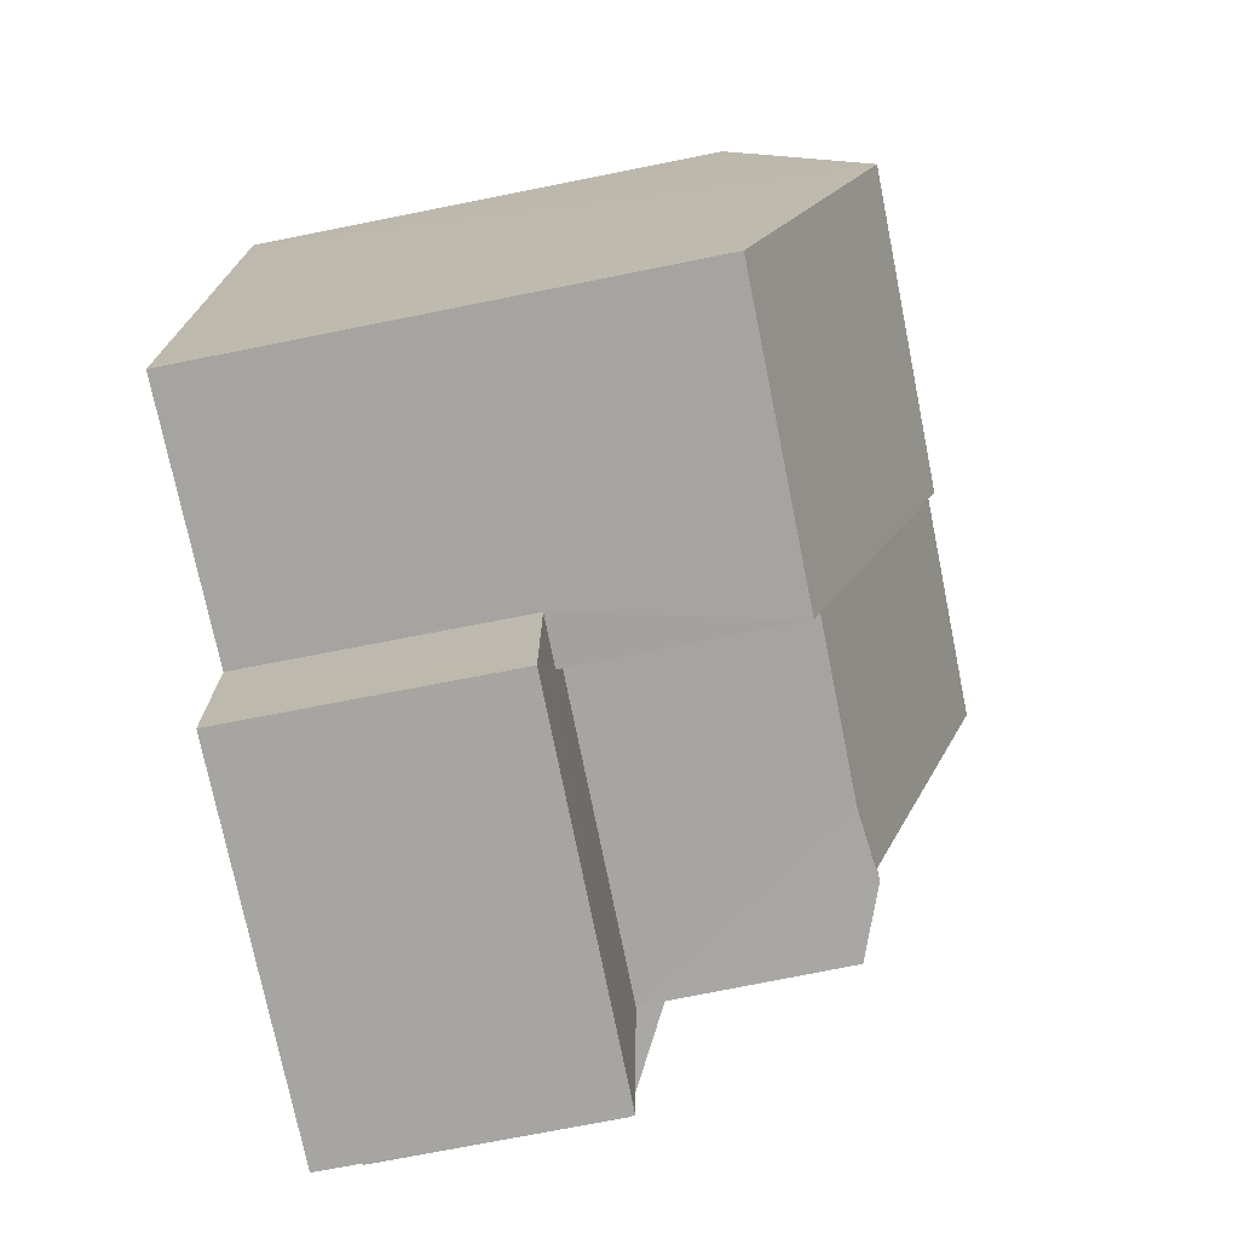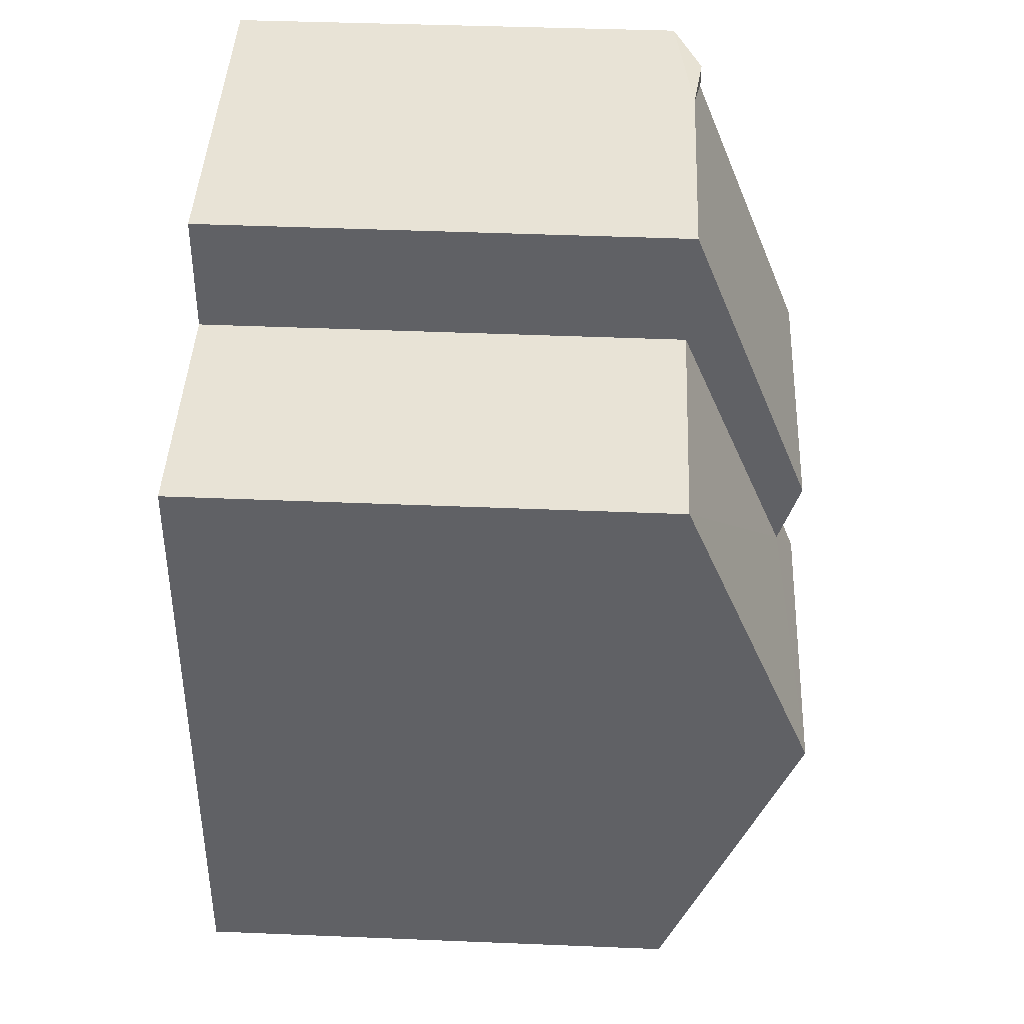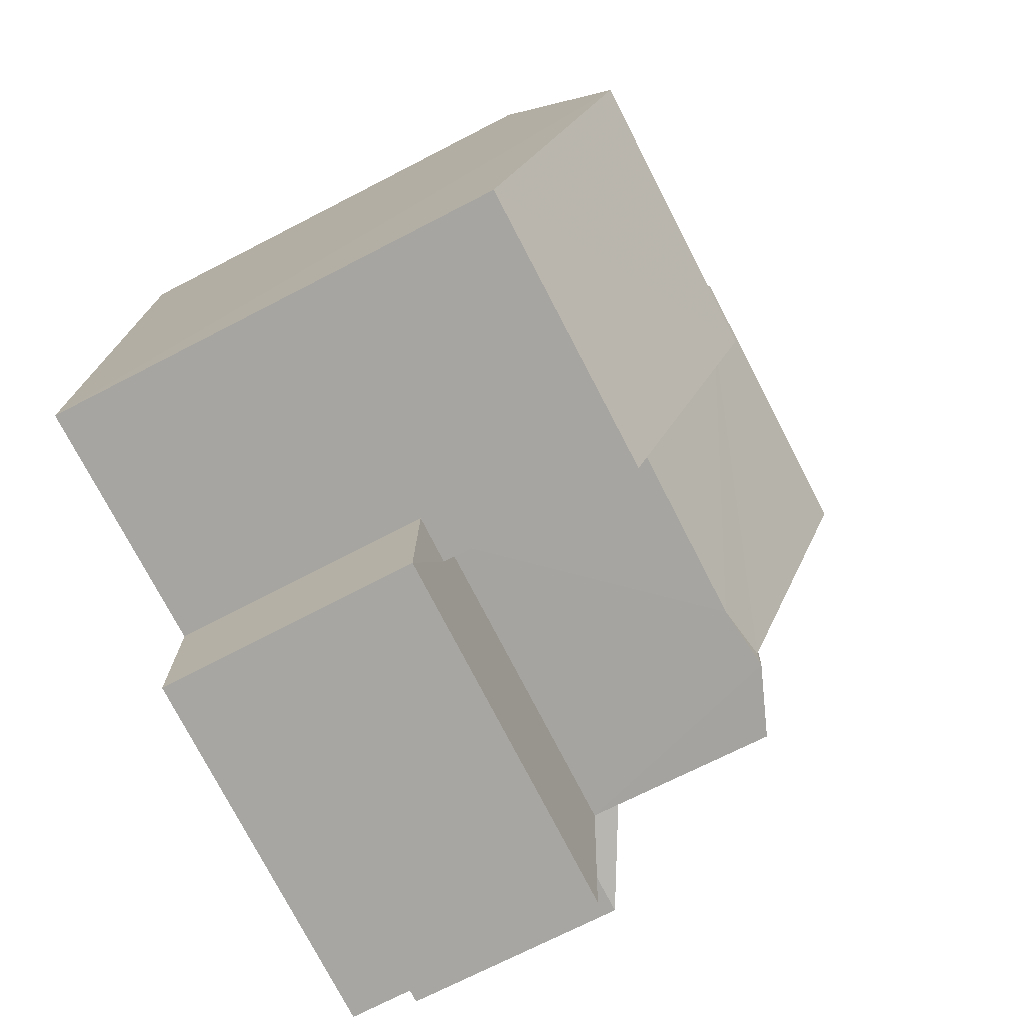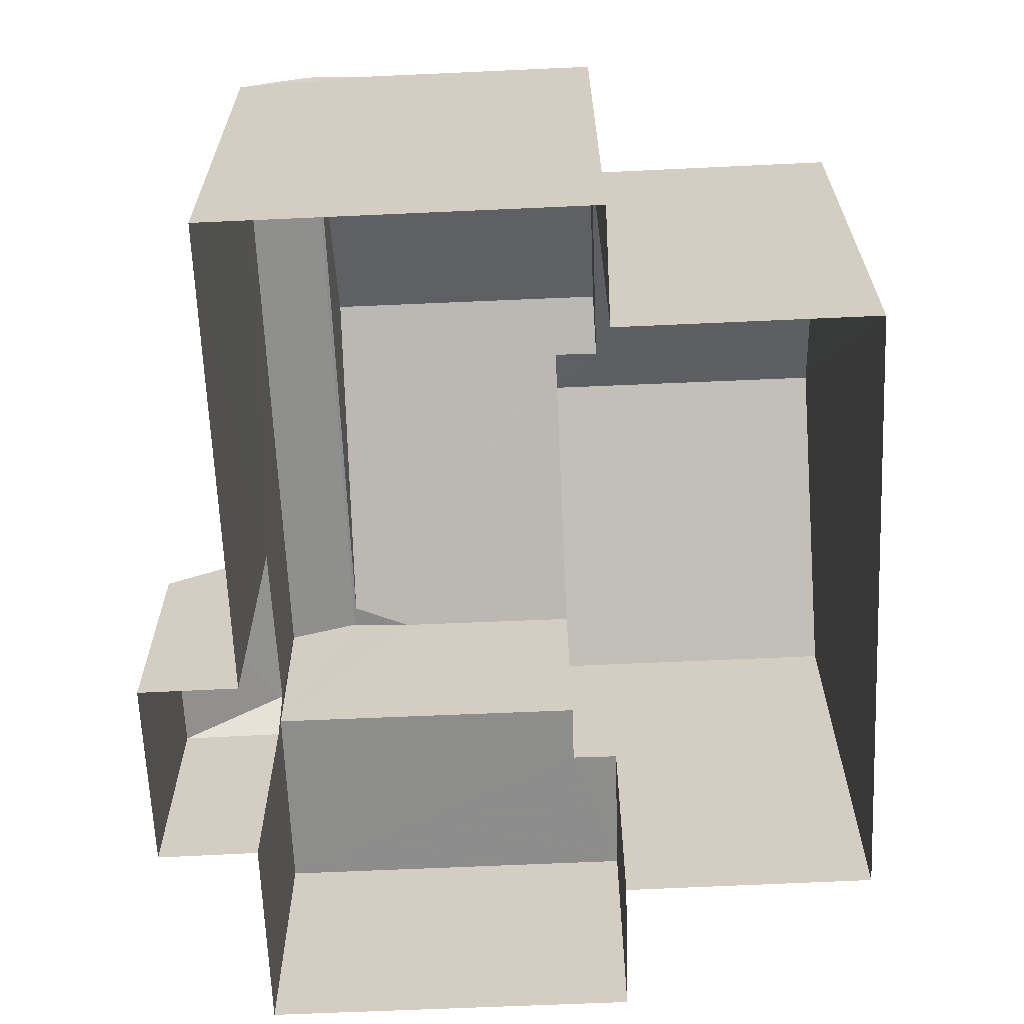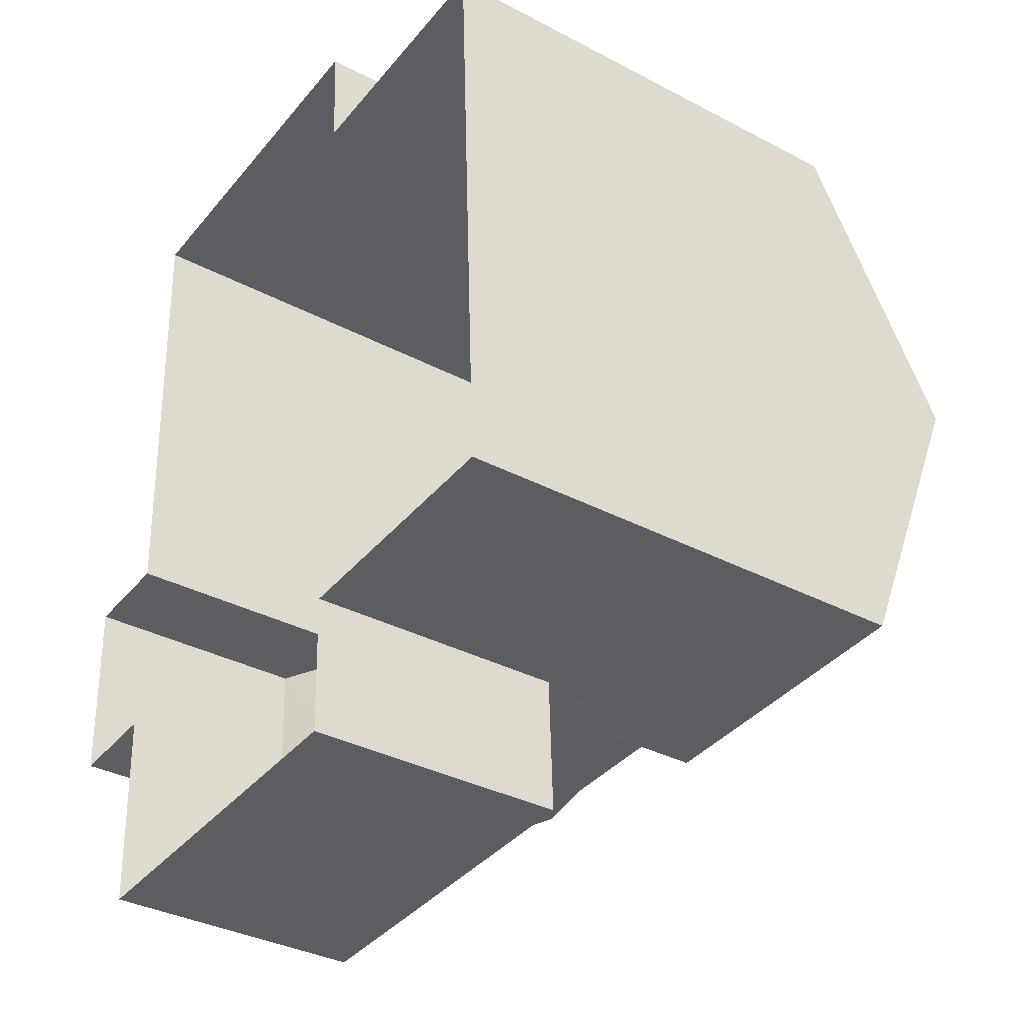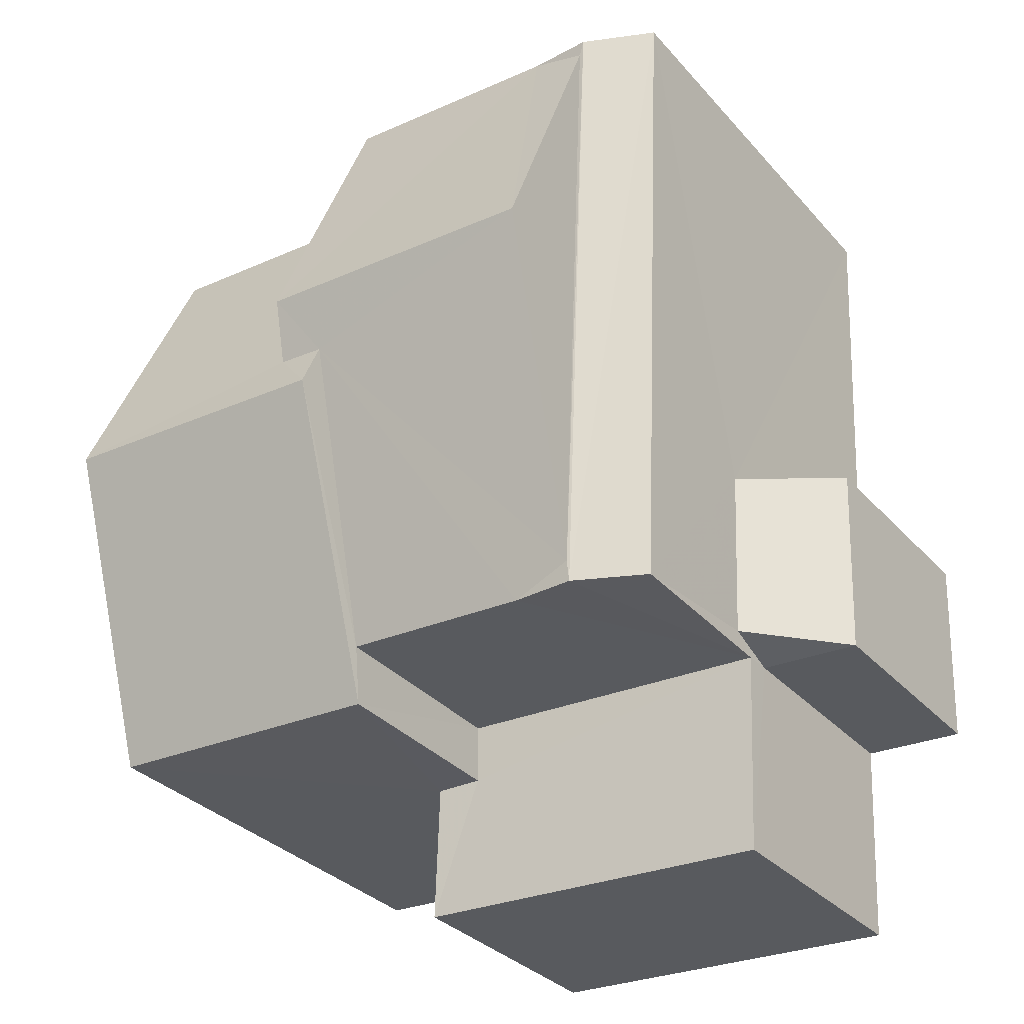
<metadata>
{"format":"obj","ext":"obj","renderer":"f3d","projection":"perspective","resolution":1024,"background":"white","views":[{"elev":-71.2,"azim":-78.6,"up":"+Y"},{"elev":44.4,"azim":-87.5,"up":"+Y"},{"elev":-71.9,"azim":-62.7,"up":"+Y"},{"elev":25.6,"azim":179.8,"up":"+Y"},{"elev":-35.2,"azim":-125.0,"up":"+Y"},{"elev":-32.2,"azim":34.0,"up":"+Y"}]}
</metadata>
<code>
v -3.73e+05 -1.034e+05 30.39
v -3.73e+05 -1.034e+05 30.39
v -3.73e+05 -1.034e+05 30.39
v -3.73e+05 -1.034e+05 30.39
v -3.73e+05 -1.034e+05 30.39
v -3.73e+05 -1.034e+05 30.39
v -3.73e+05 -1.034e+05 30.39
v -3.73e+05 -1.034e+05 30.39
v -3.73e+05 -1.034e+05 30.39
v -3.73e+05 -1.034e+05 30.39
v -3.73e+05 -1.034e+05 30.39
v -3.73e+05 -1.034e+05 30.39
v -3.73e+05 -1.034e+05 34.41
v -3.73e+05 -1.034e+05 33.64
v -3.73e+05 -1.034e+05 33.64
v -3.73e+05 -1.034e+05 37.13
v -3.73e+05 -1.034e+05 36.74
v -3.73e+05 -1.034e+05 37.13
v -3.73e+05 -1.034e+05 36.74
v -3.73e+05 -1.034e+05 36.94
v -3.73e+05 -1.034e+05 36.94
v -3.73e+05 -1.034e+05 38.42
v -3.73e+05 -1.034e+05 38.72
v -3.73e+05 -1.034e+05 38.72
v -3.73e+05 -1.034e+05 38.42
v -3.73e+05 -1.034e+05 33.64
v -3.73e+05 -1.034e+05 34.41
v -3.73e+05 -1.034e+05 34.02
v -3.73e+05 -1.034e+05 34.02
v -3.73e+05 -1.034e+05 34.02
v -3.73e+05 -1.034e+05 34.02
v -3.73e+05 -1.034e+05 34.02
v -3.73e+05 -1.034e+05 34.02
v -3.73e+05 -1.034e+05 36.94
v -3.73e+05 -1.034e+05 36.94
v -3.73e+05 -1.034e+05 37.12
v -3.73e+05 -1.034e+05 37.02
v -3.73e+05 -1.034e+05 37.12
v -3.73e+05 -1.034e+05 37.02
v -3.73e+05 -1.034e+05 38.72
v -3.73e+05 -1.034e+05 38.72
v -3.73e+05 -1.034e+05 37.02
v -3.73e+05 -1.034e+05 37.02
f 1 2 3
f 4 5 6
f 3 2 6
f 2 7 8
f 9 10 11
f 10 4 6
f 9 11 12
f 11 2 8
f 6 2 11
f 10 6 11
f 13 14 15
f 16 17 18
f 16 19 17
f 20 21 22
f 21 23 22
f 22 24 25
f 22 23 24
f 26 13 15
f 26 27 13
f 28 29 30
f 29 31 30
f 30 32 33
f 30 31 32
f 24 34 35
f 24 23 34
f 16 36 37
f 38 18 39
f 18 36 16
f 38 36 18
f 40 41 39
f 40 39 42
f 41 38 39
f 43 37 25
f 40 22 25
f 40 25 41
f 25 37 36
f 25 36 41
f 14 9 15
f 14 10 9
f 3 28 34
f 34 28 35
f 3 6 28
f 35 28 30
f 8 17 27
f 8 27 11
f 17 19 27
f 4 10 14
f 4 14 31
f 14 32 31
f 13 19 32
f 13 32 14
f 27 19 13
f 38 41 36
f 18 17 39
f 17 8 39
f 39 7 42
f 39 8 7
f 6 5 29
f 28 6 29
f 2 1 21
f 20 2 21
f 29 5 4
f 31 29 4
f 15 9 12
f 26 15 12
f 16 32 19
f 37 33 32
f 43 33 37
f 32 16 37
f 21 1 23
f 1 3 23
f 3 34 23
f 11 26 12
f 11 27 26
f 30 33 35
f 35 43 24
f 24 43 25
f 33 43 35
f 2 20 7
f 7 20 42
f 42 20 40
f 20 22 40

</code>
